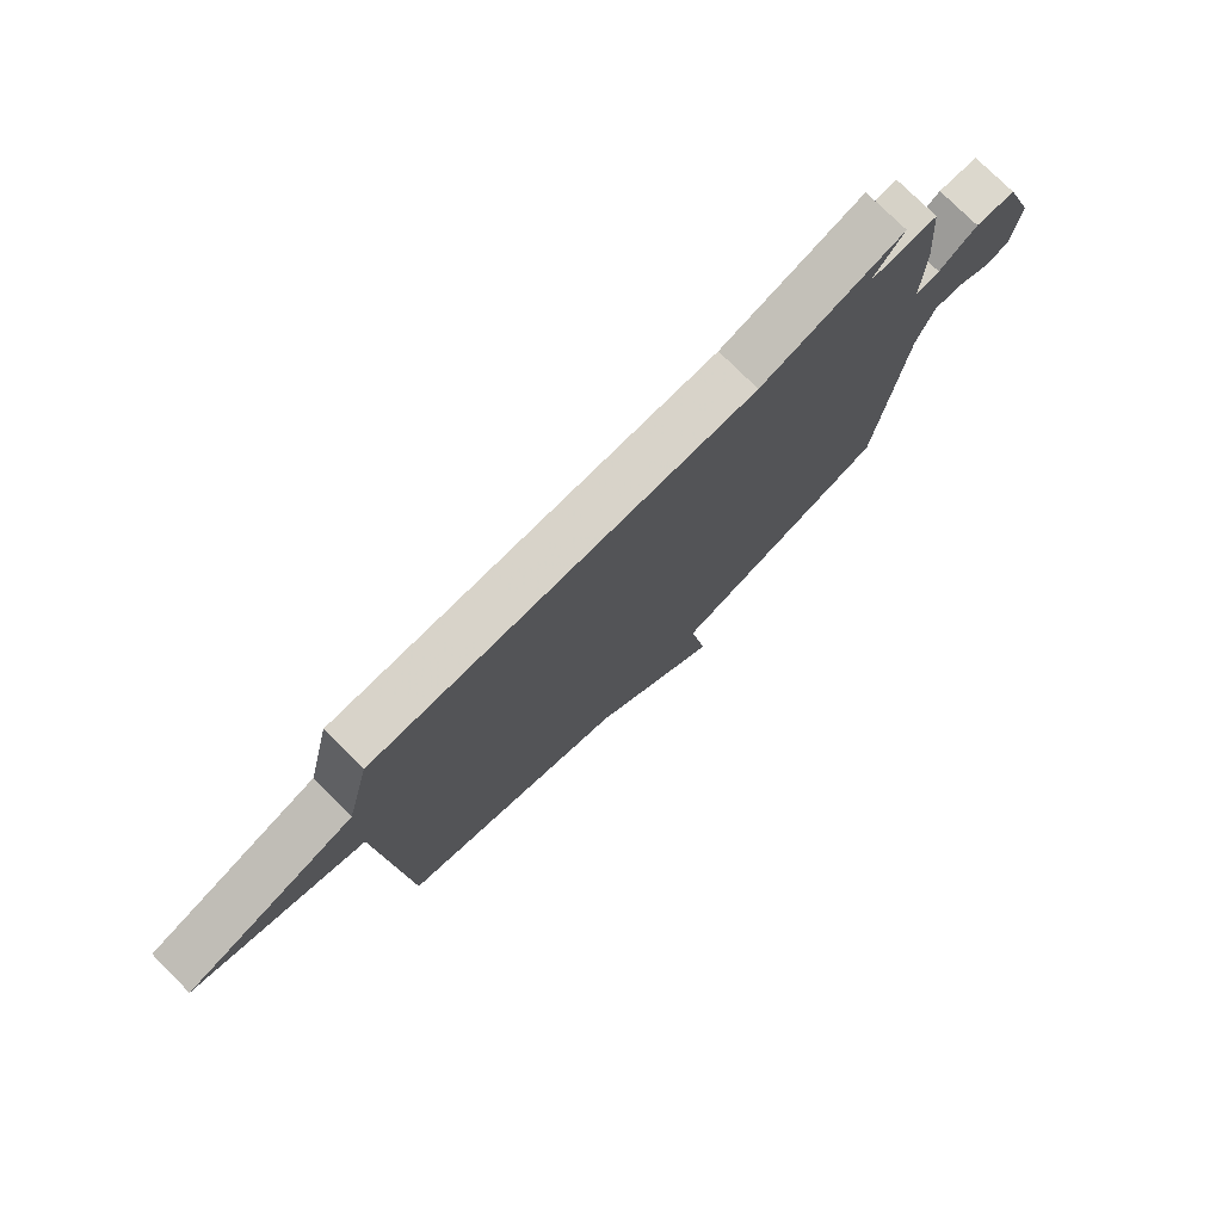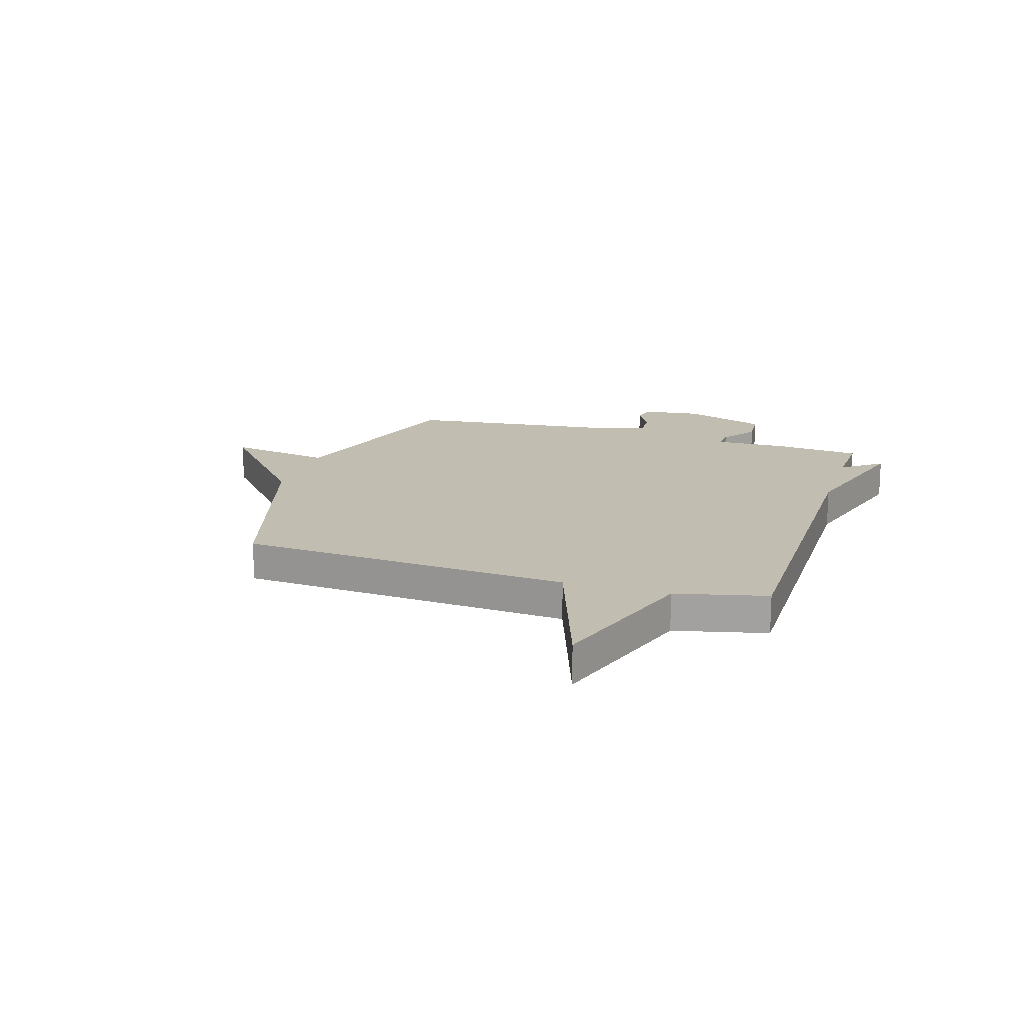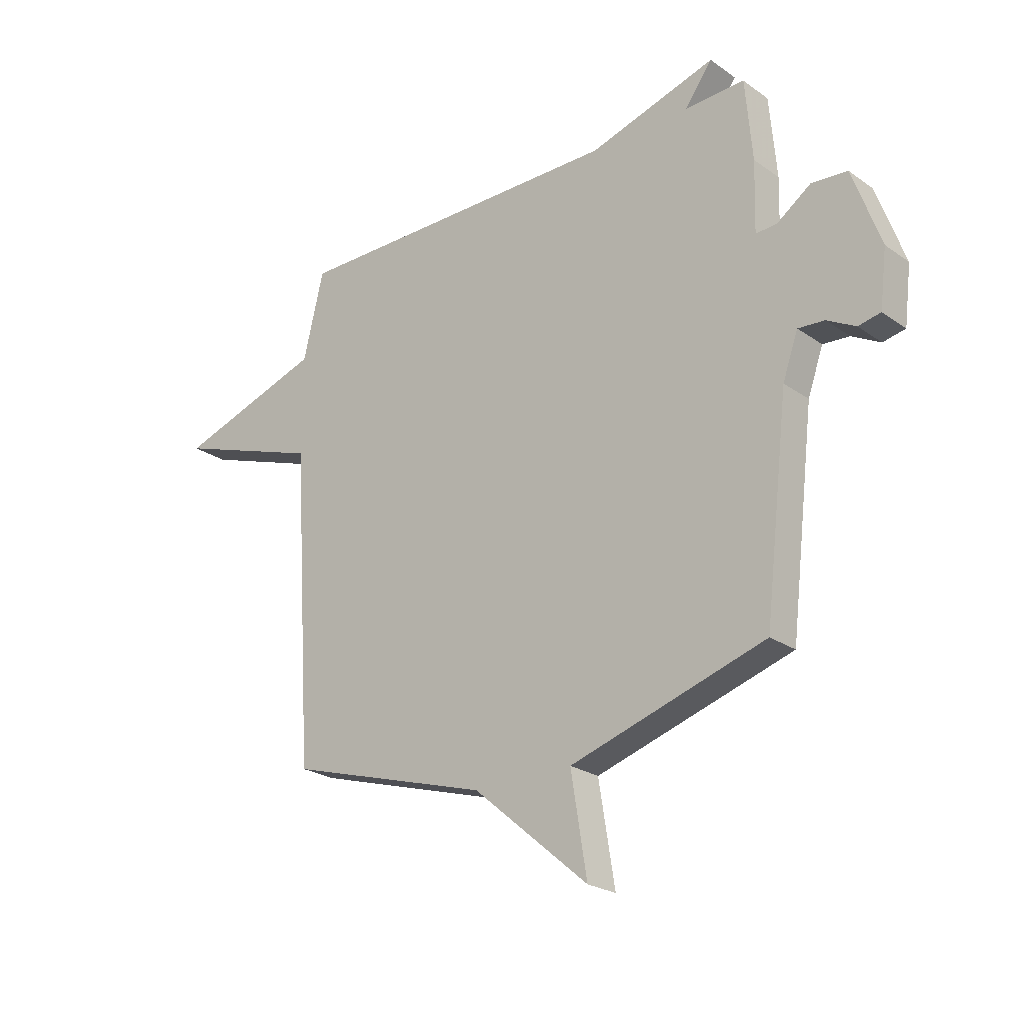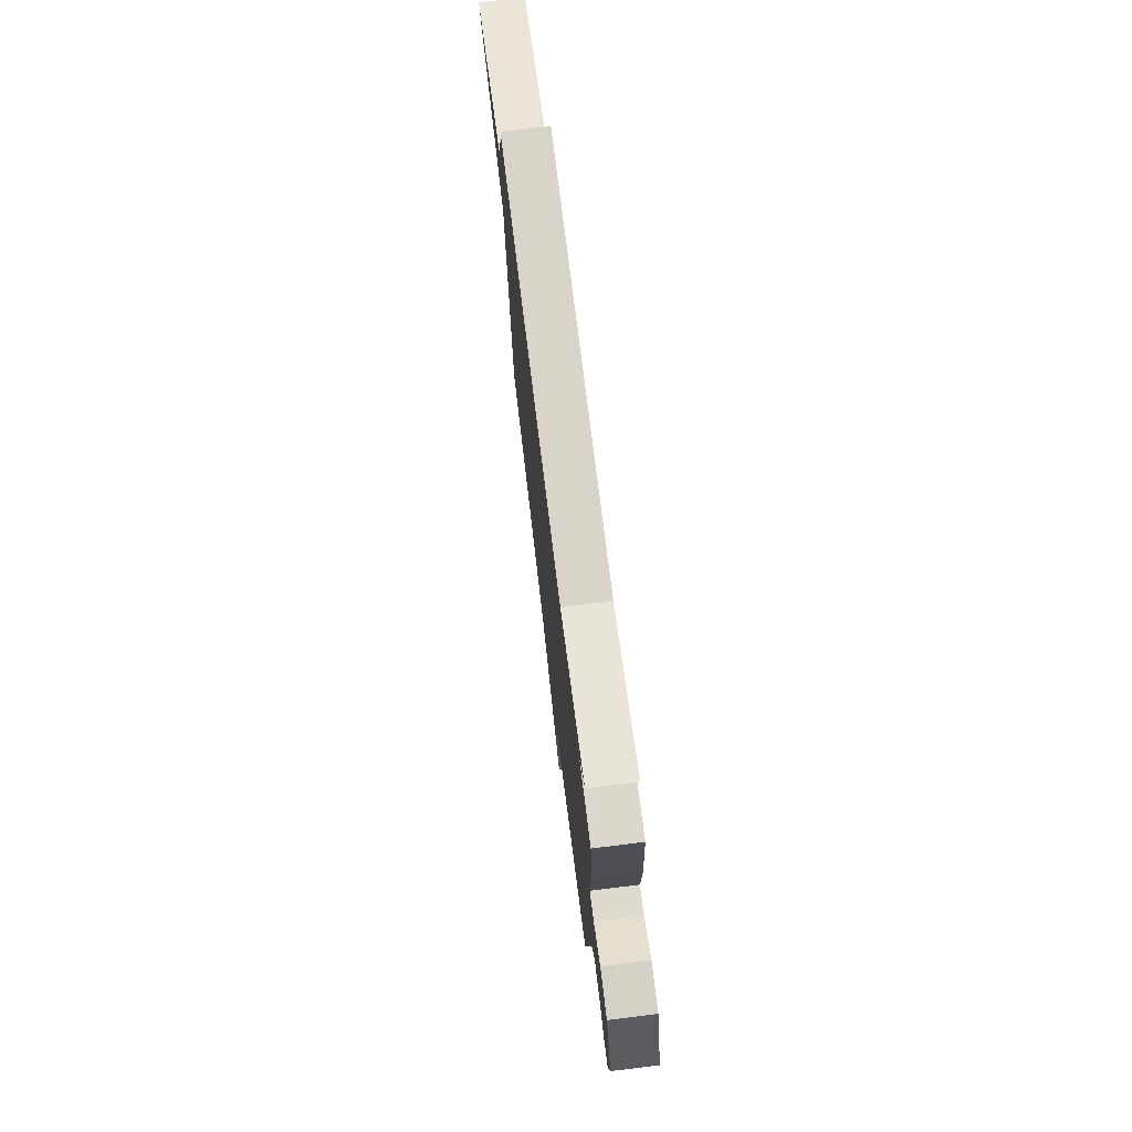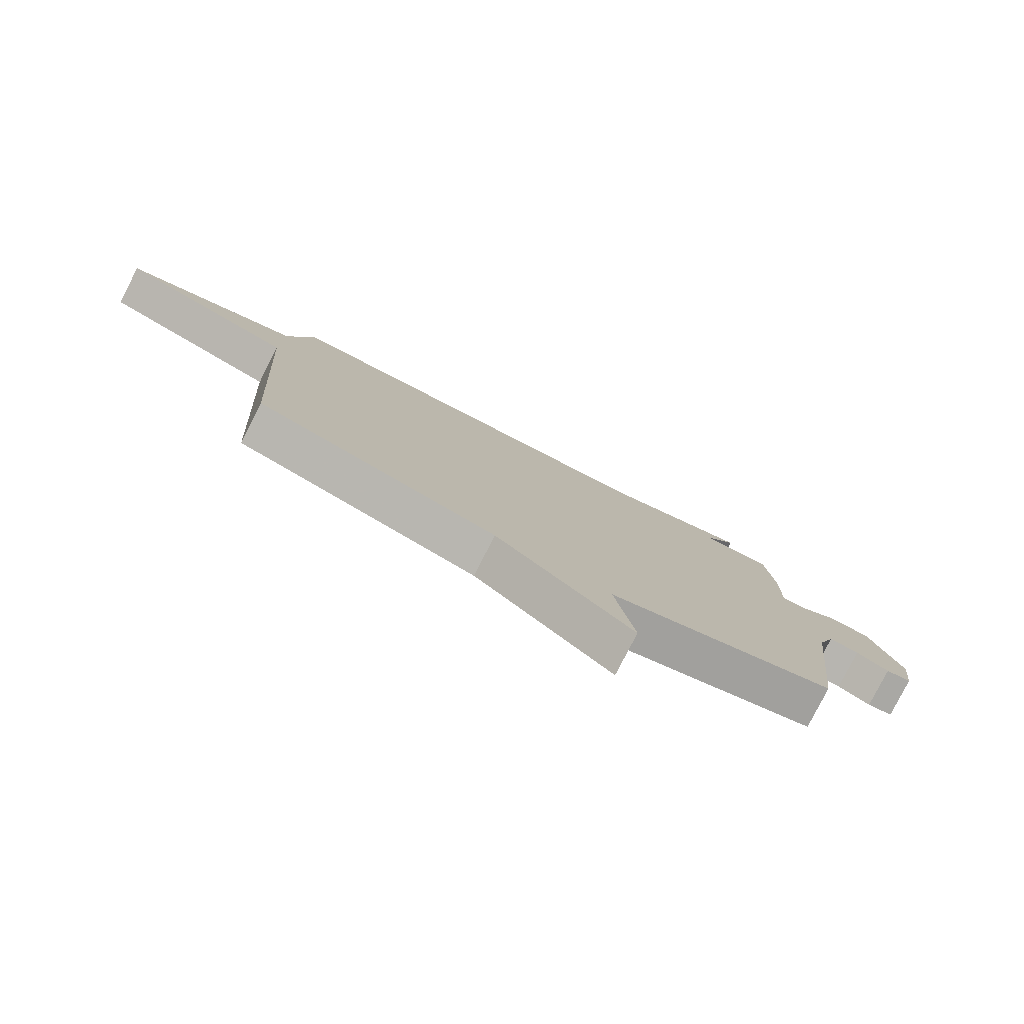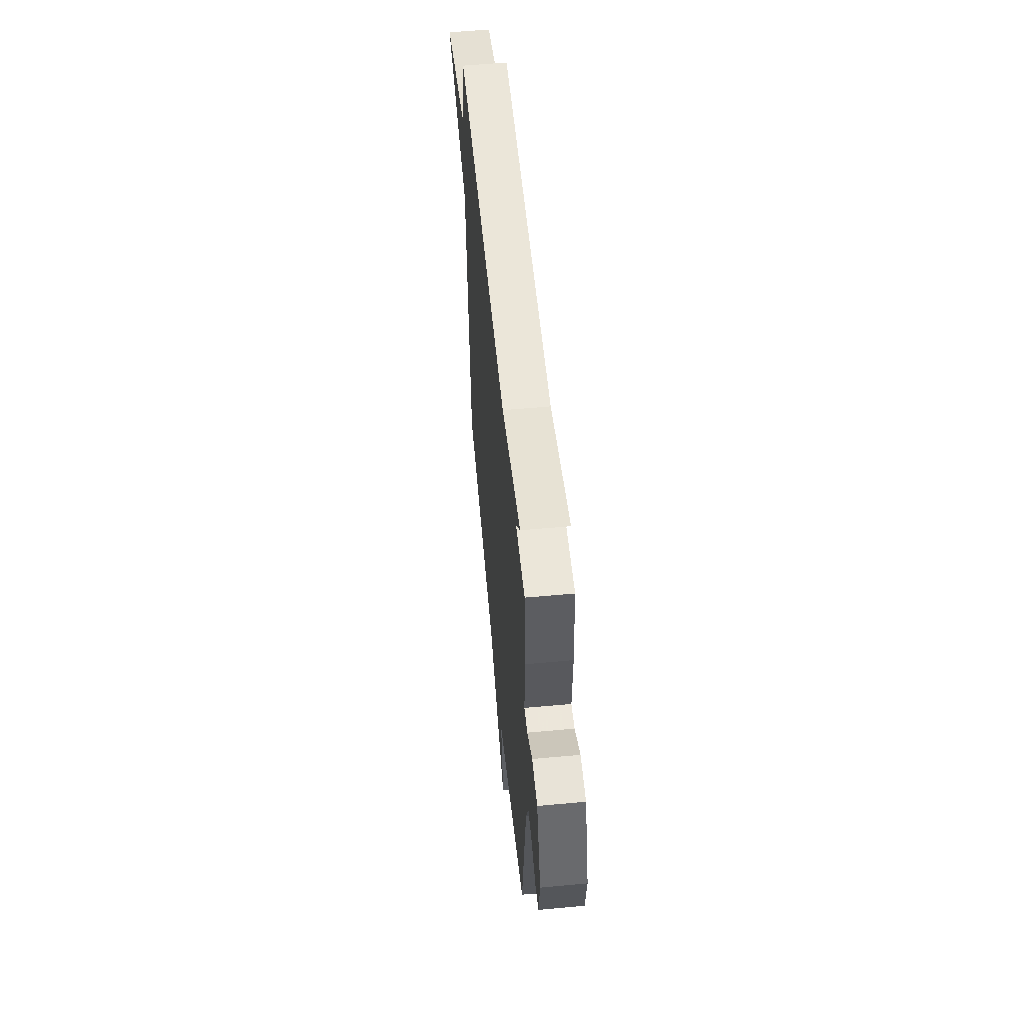
<metadata>
{"format":"obj","ext":"obj","renderer":"f3d","projection":"perspective","resolution":1024,"background":"white","views":[{"elev":76.4,"azim":-45.0,"up":"+Z"},{"elev":17.0,"azim":-72.5,"up":"+Y"},{"elev":-23.8,"azim":40.9,"up":"+Z"},{"elev":74.6,"azim":83.0,"up":"+Z"},{"elev":-79.9,"azim":-27.1,"up":"+Z"},{"elev":57.0,"azim":84.5,"up":"+Z"}]}
</metadata>
<code>
v 0.5 0.07 -0.5
v 0.108 0.07 -0.621
v 0.14 0.07 -0.819
v -0.092 0.07 -0.621
v -0.5 0.07 -0.5
v -0.541 0.07 0.128
v -0.839 0.07 0.231
v -0.541 0.07 0.328
v -0.5 0.07 0.5
v 0.179 0.07 0.496
v 0.435 0.07 0.571
v 0.379 0.07 0.496
v 0.5 0.07 0.5
v 0.514 0.07 0.338
v 0.51 0.07 0.199
v 0.553 0.07 0.202
v 0.621 0.07 0.25
v 0.693 0.07 0.244
v 0.749 0.07 0.087
v 0.735 0.07 -0.026
v 0.69 0.07 -0.035
v 0.633 0.07 -0.004
v 0.58 0.07 0
v 0.549 0.07 -0.087
v 0.5 0 -0.5
v 0.108 0 -0.621
v 0.14 0 -0.819
v -0.092 0 -0.621
v -0.5 0 -0.5
v -0.541 0 0.128
v -0.839 0 0.231
v -0.541 0 0.328
v -0.5 0 0.5
v 0.179 0 0.496
v 0.435 0 0.571
v 0.379 0 0.496
v 0.5 0 0.5
v 0.514 0 0.338
v 0.51 0 0.199
v 0.553 0 0.202
v 0.621 0 0.25
v 0.693 0 0.244
v 0.749 0 0.087
v 0.735 0 -0.026
v 0.69 0 -0.035
v 0.633 0 -0.004
v 0.58 0 0
v 0.549 0 -0.087
f 20 21 22
f 19 20 22
f 18 19 22
f 17 18 22
f 16 17 22
f 15 16 22 23
f 12 13 14 15
f 12 15 23 24
f 10 11 12
f 8 9 10
f 10 12 24
f 8 10 24
f 7 8 24
f 6 7 24
f 24 1 2
f 6 24 2
f 5 6 2
f 4 5 2
f 2 3 4
f 46 45 44
f 46 44 43
f 46 43 42
f 46 42 41
f 46 41 40
f 47 46 40 39
f 39 38 37 36
f 48 47 39 36
f 36 35 34
f 34 33 32
f 48 36 34
f 48 34 32
f 48 32 31
f 48 31 30
f 26 25 48
f 26 48 30
f 26 30 29
f 26 29 28
f 28 27 26
f 1 25 26 2
f 2 26 27 3
f 3 27 28 4
f 4 28 29 5
f 5 29 30 6
f 6 30 31 7
f 7 31 32 8
f 8 32 33 9
f 9 33 34 10
f 10 34 35 11
f 11 35 36 12
f 12 36 37 13
f 13 37 38 14
f 14 38 39 15
f 15 39 40 16
f 16 40 41 17
f 17 41 42 18
f 18 42 43 19
f 19 43 44 20
f 20 44 45 21
f 21 45 46 22
f 22 46 47 23
f 23 47 48 24
f 24 48 25 1

</code>
